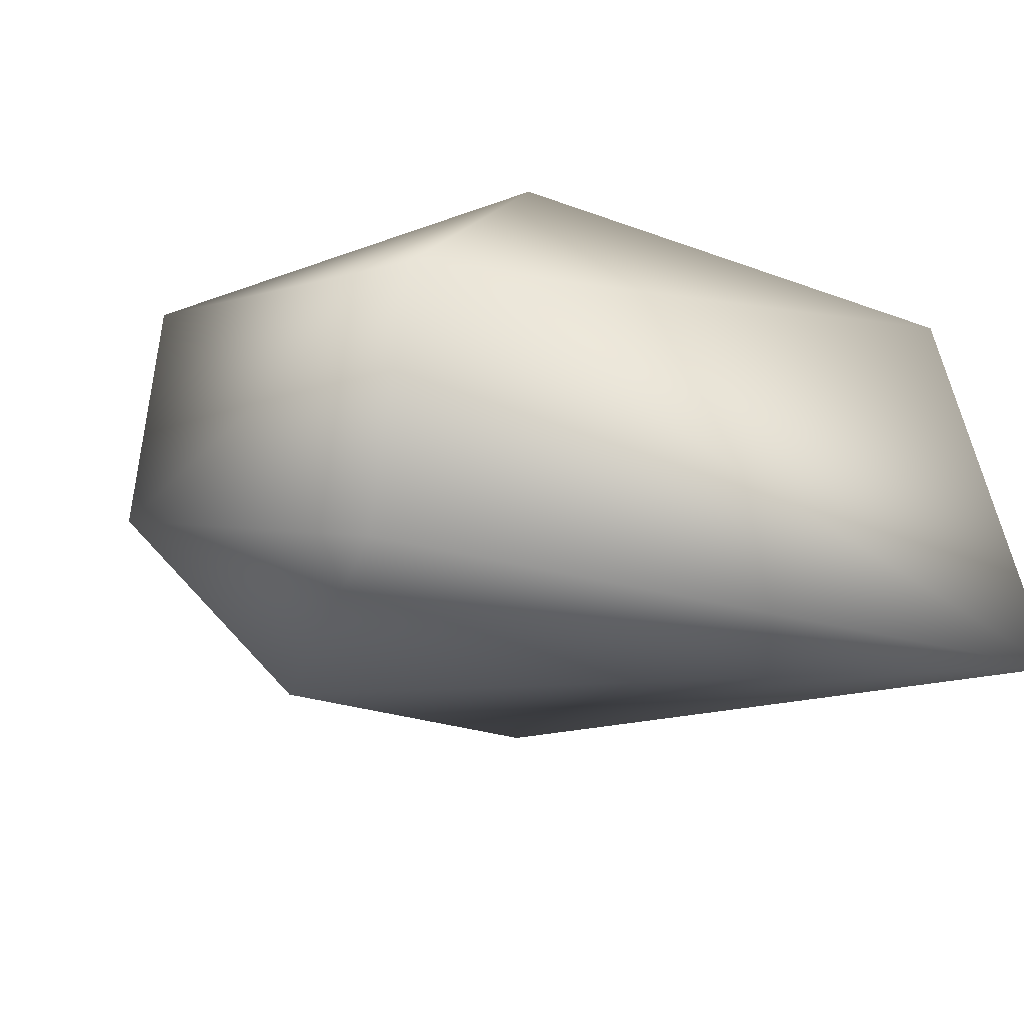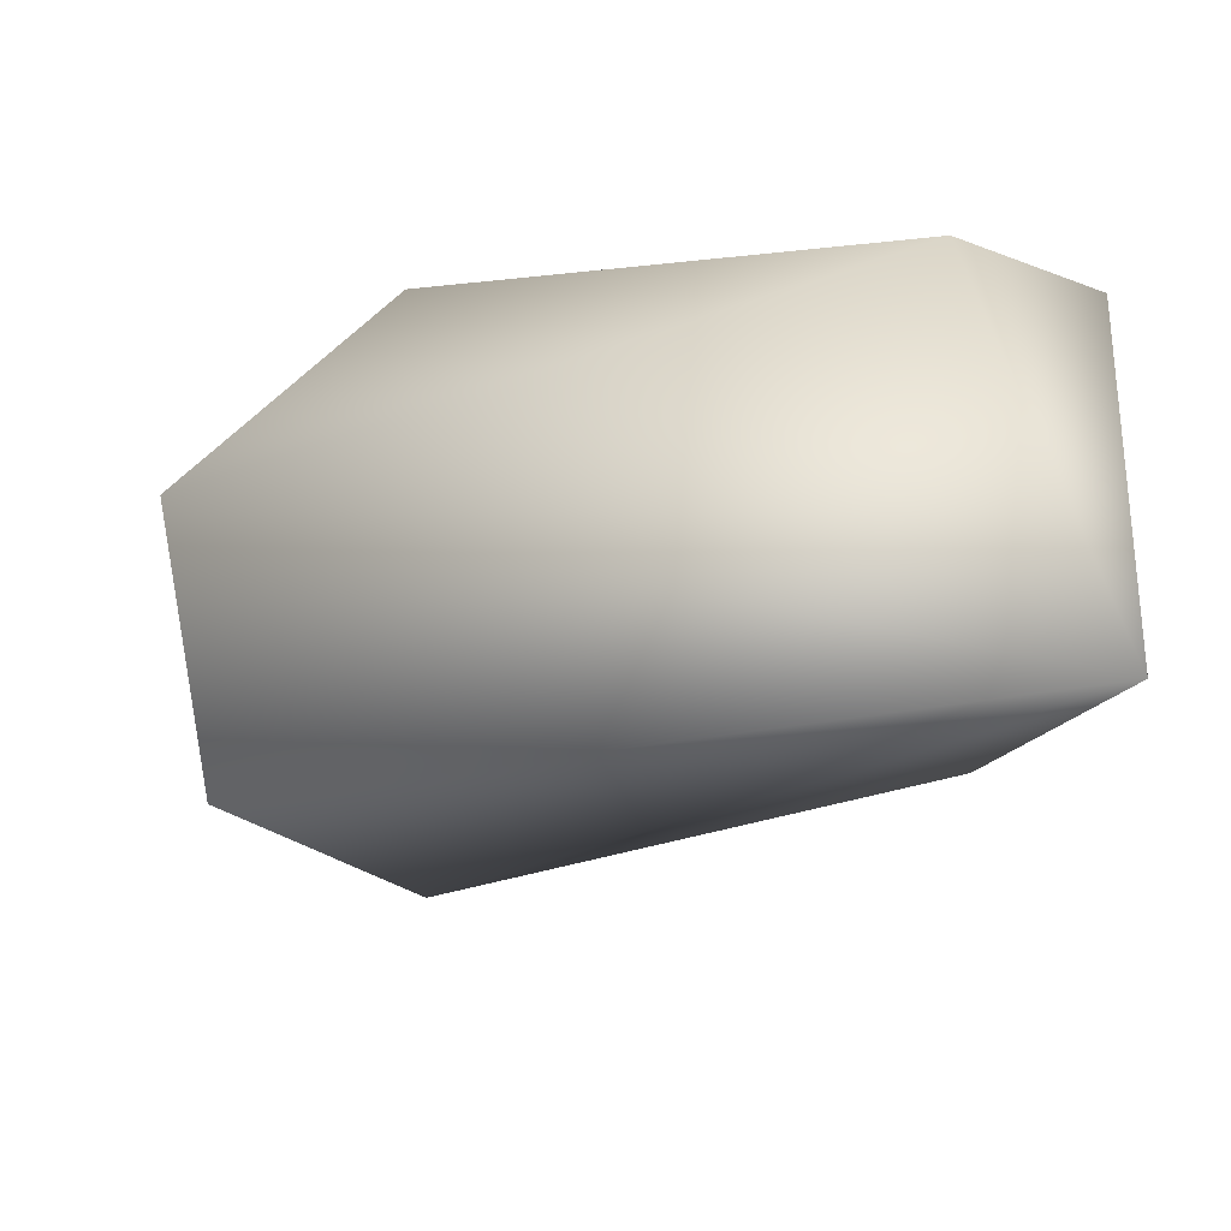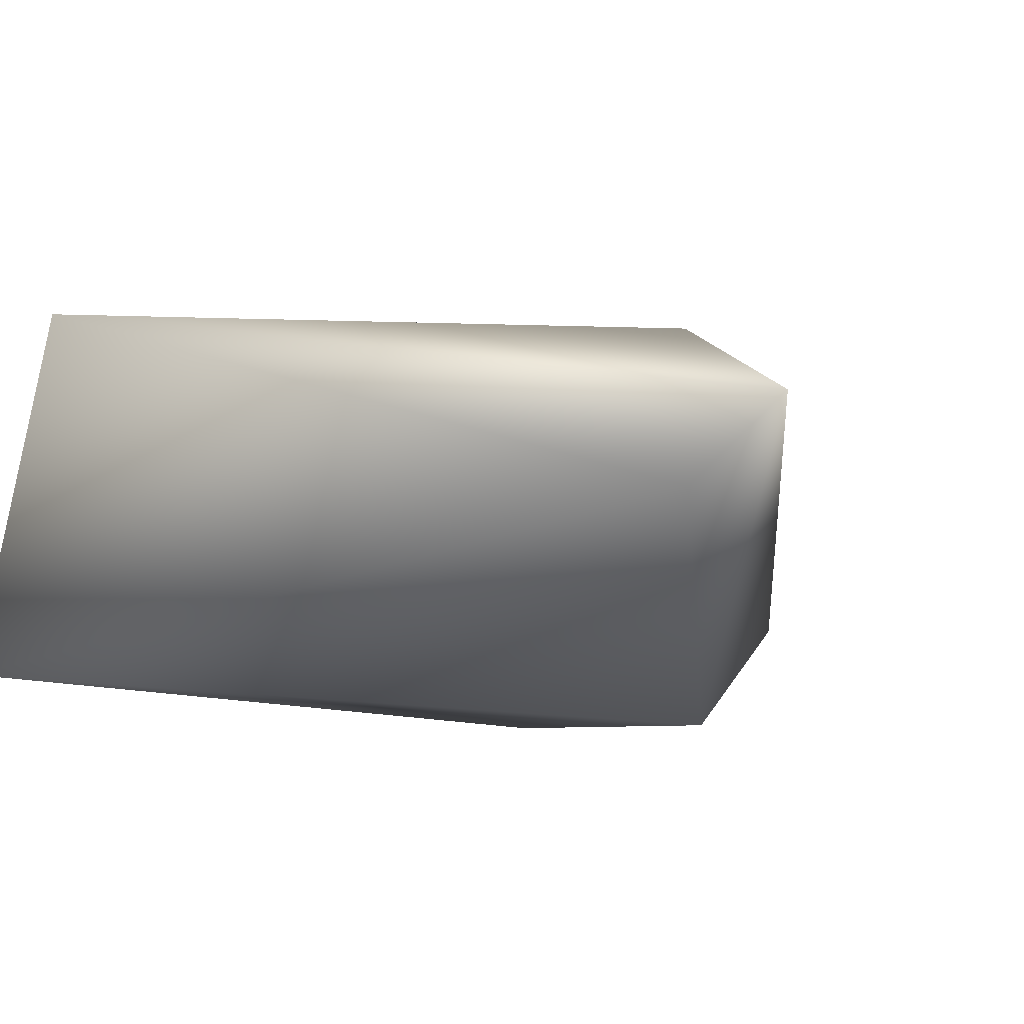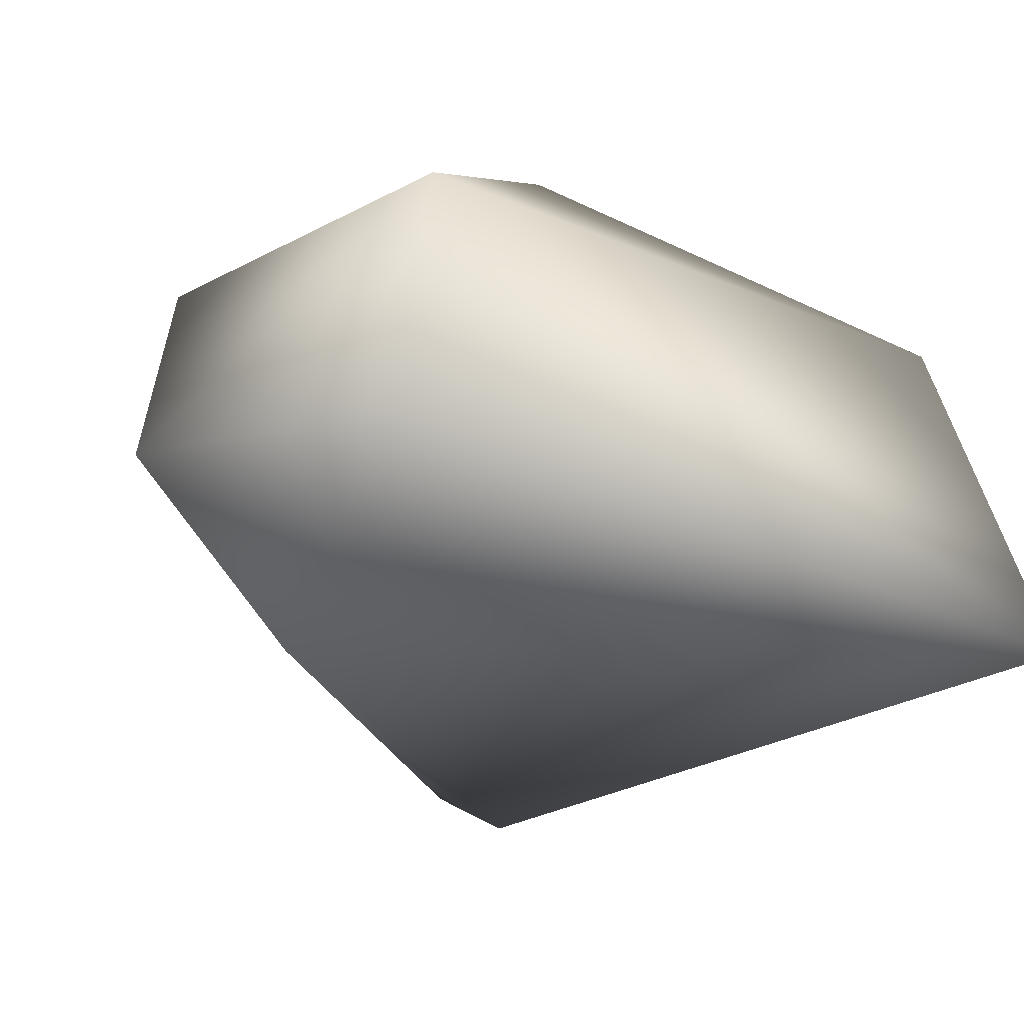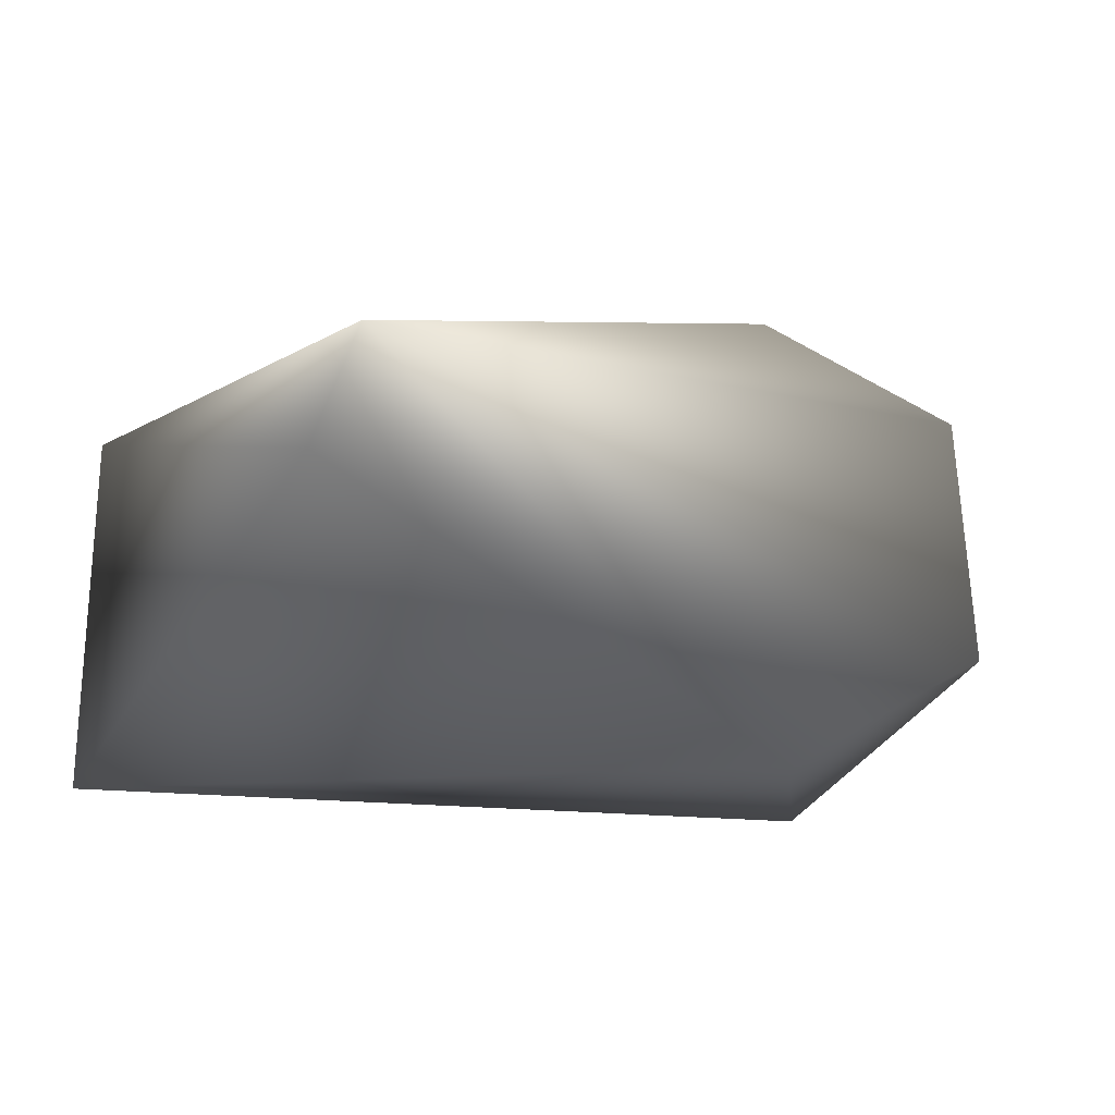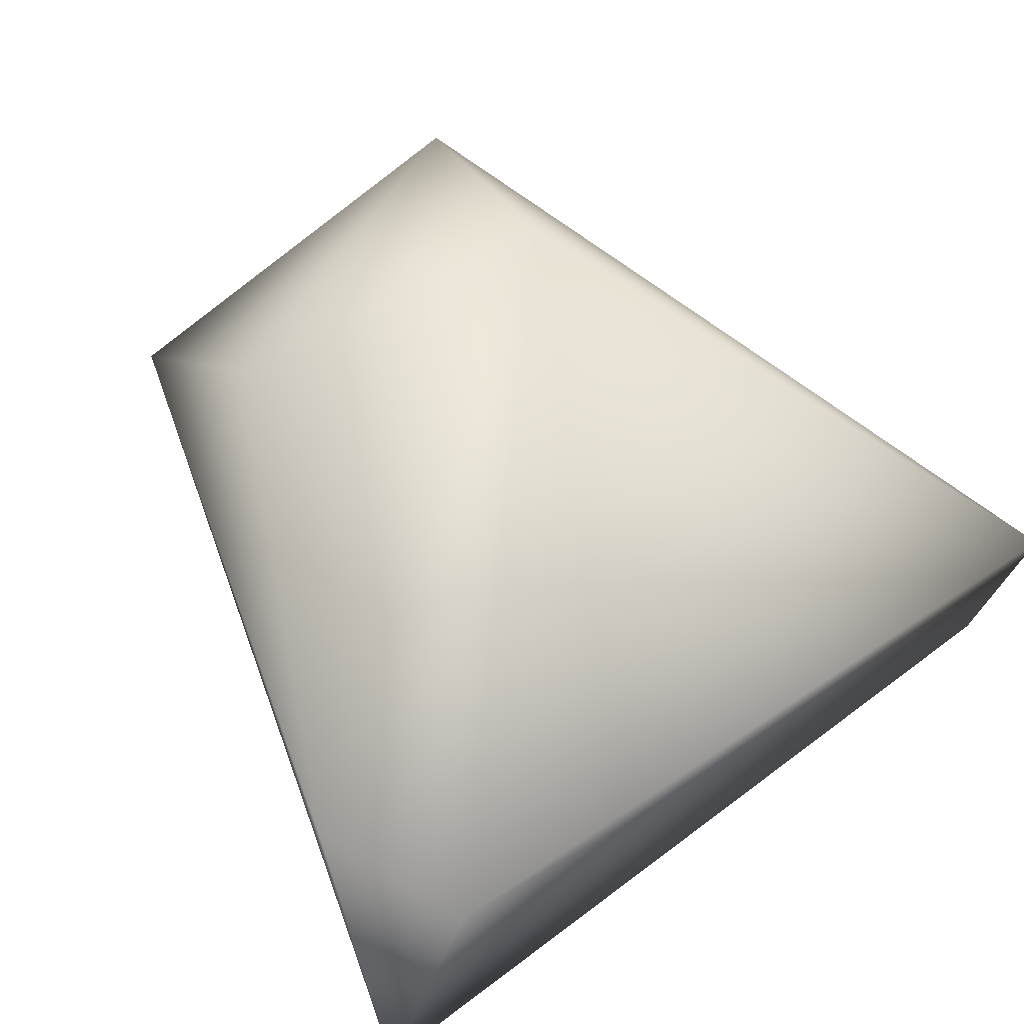
<metadata>
{"format":"obj","ext":"obj","renderer":"f3d","projection":"perspective","resolution":1024,"background":"white","views":[{"elev":-29.1,"azim":-137.9,"up":"+Y"},{"elev":-19.1,"azim":-92.6,"up":"+Y"},{"elev":-8.4,"azim":23.9,"up":"+Y"},{"elev":-44.8,"azim":-140.4,"up":"+Y"},{"elev":-16.9,"azim":64.9,"up":"+Y"},{"elev":62.6,"azim":-35.6,"up":"+Y"}]}
</metadata>
<code>
v -0.05968 0.006619 -0.1575
v -0.109 0.05241 0.02064
v -0.1167 -0.05318 0.05622
v -0.05237 0.0642 -0.1025
v -0.09136 0.04765 0.05957
v -0.03583 -0.06088 -0.1455
v 0.04647 -0.0637 -0.09667
v 0.1217 0.009207 0.05471
v 0.097 -0.01361 0.05817
v 0.04355 0.06367 -0.09415
v 0.04782 0.04112 -0.1531
v 0.05038 -0.02932 -0.1567
f 2 3 1
f 4 10 2
f 6 3 7
f 2 10 5
f 2 1 4
f 3 6 1
f 7 3 9
f 9 3 5
f 10 8 5
f 9 8 7
f 11 8 10
f 8 9 5
f 7 8 12
f 4 11 10
f 5 3 2
f 12 8 11
f 4 1 11
f 12 6 7
f 1 6 12
f 1 12 11

</code>
